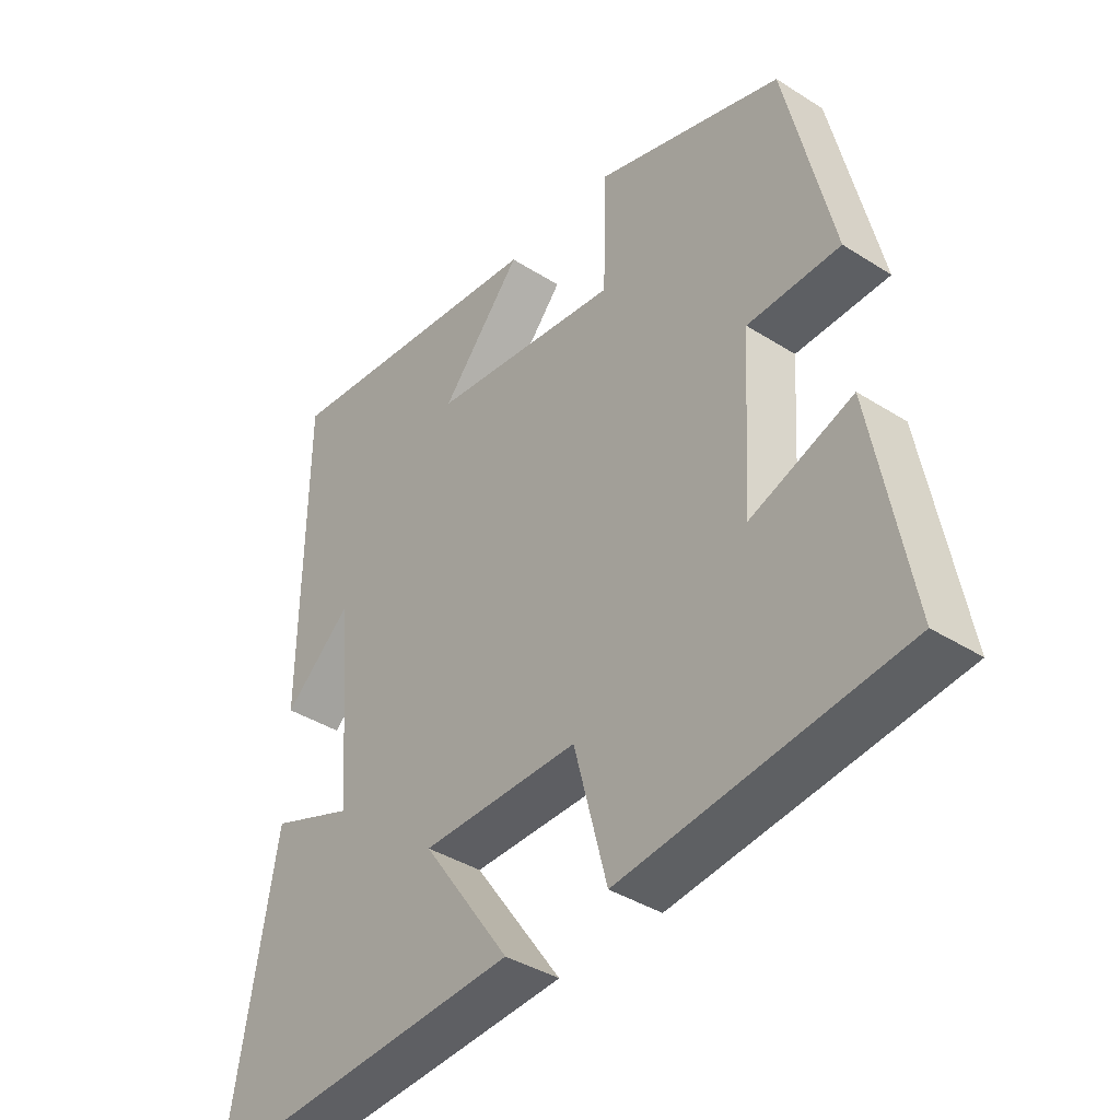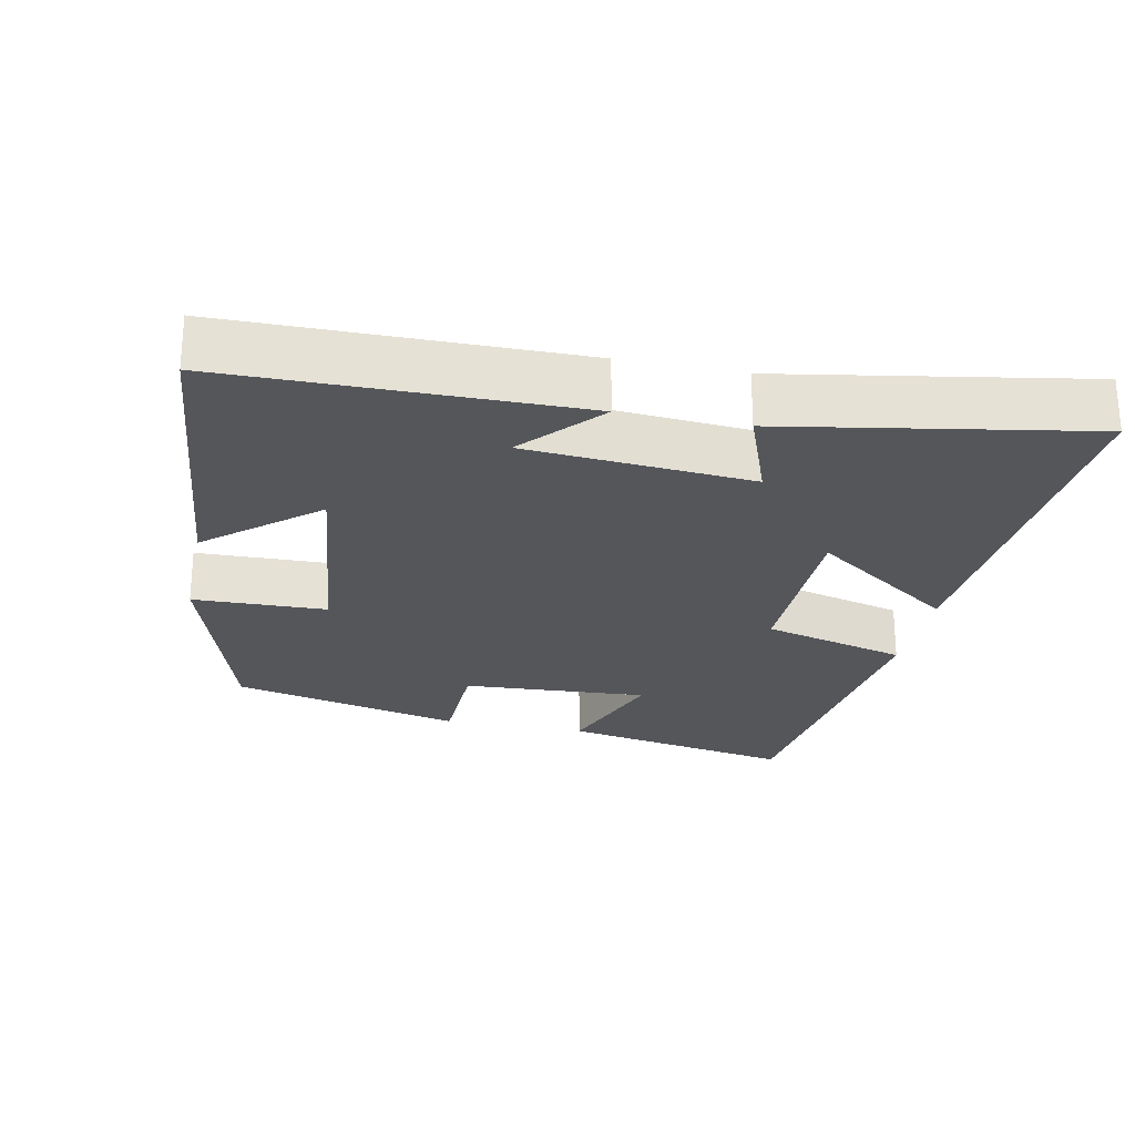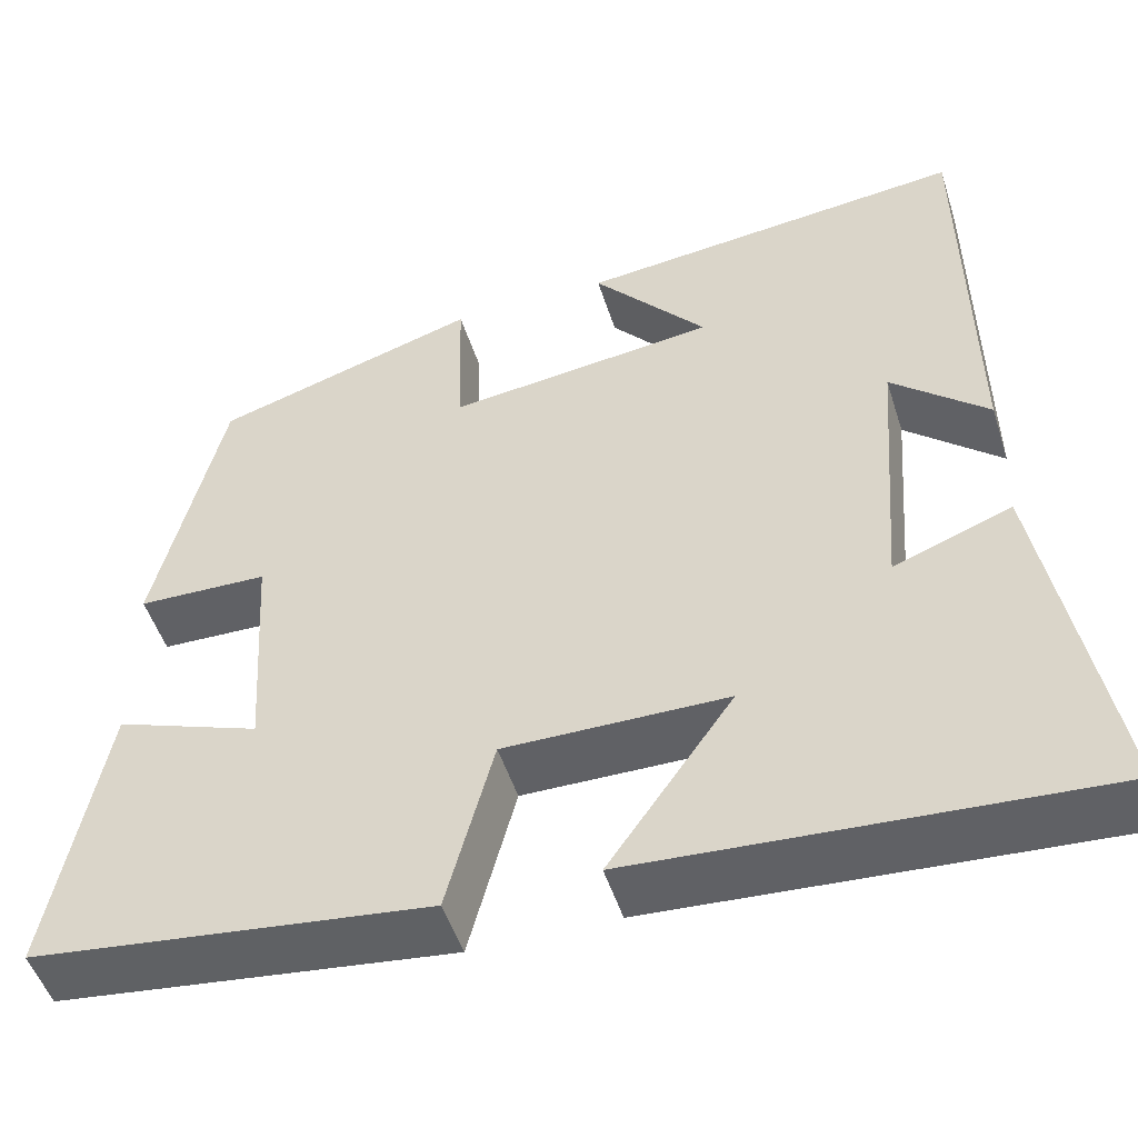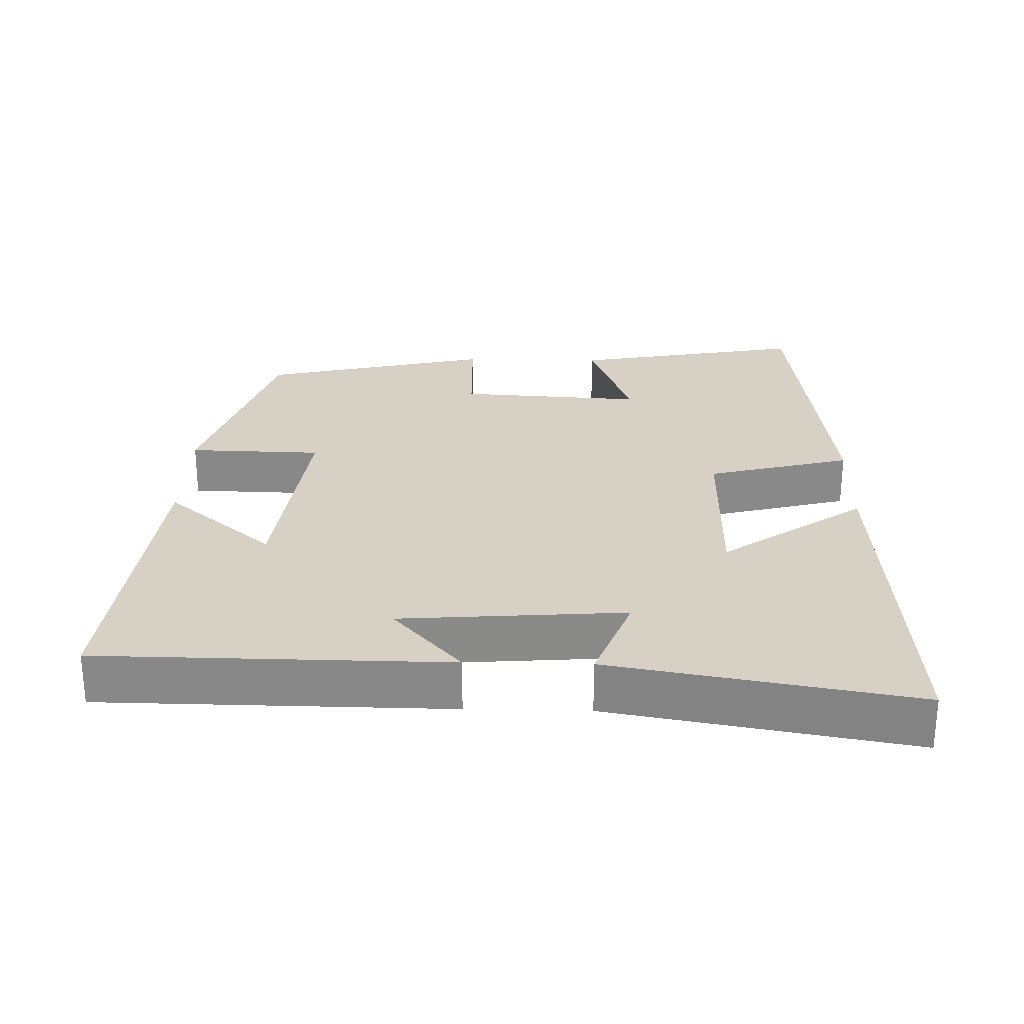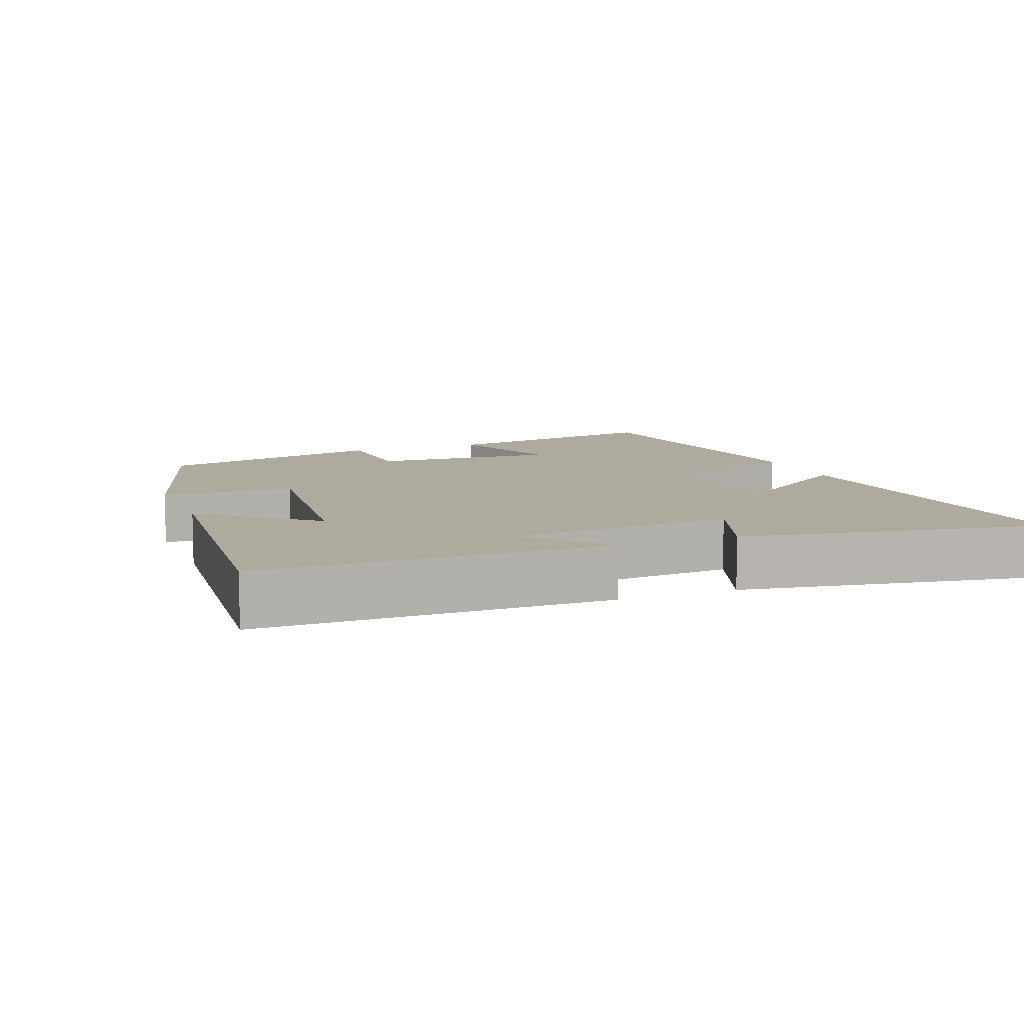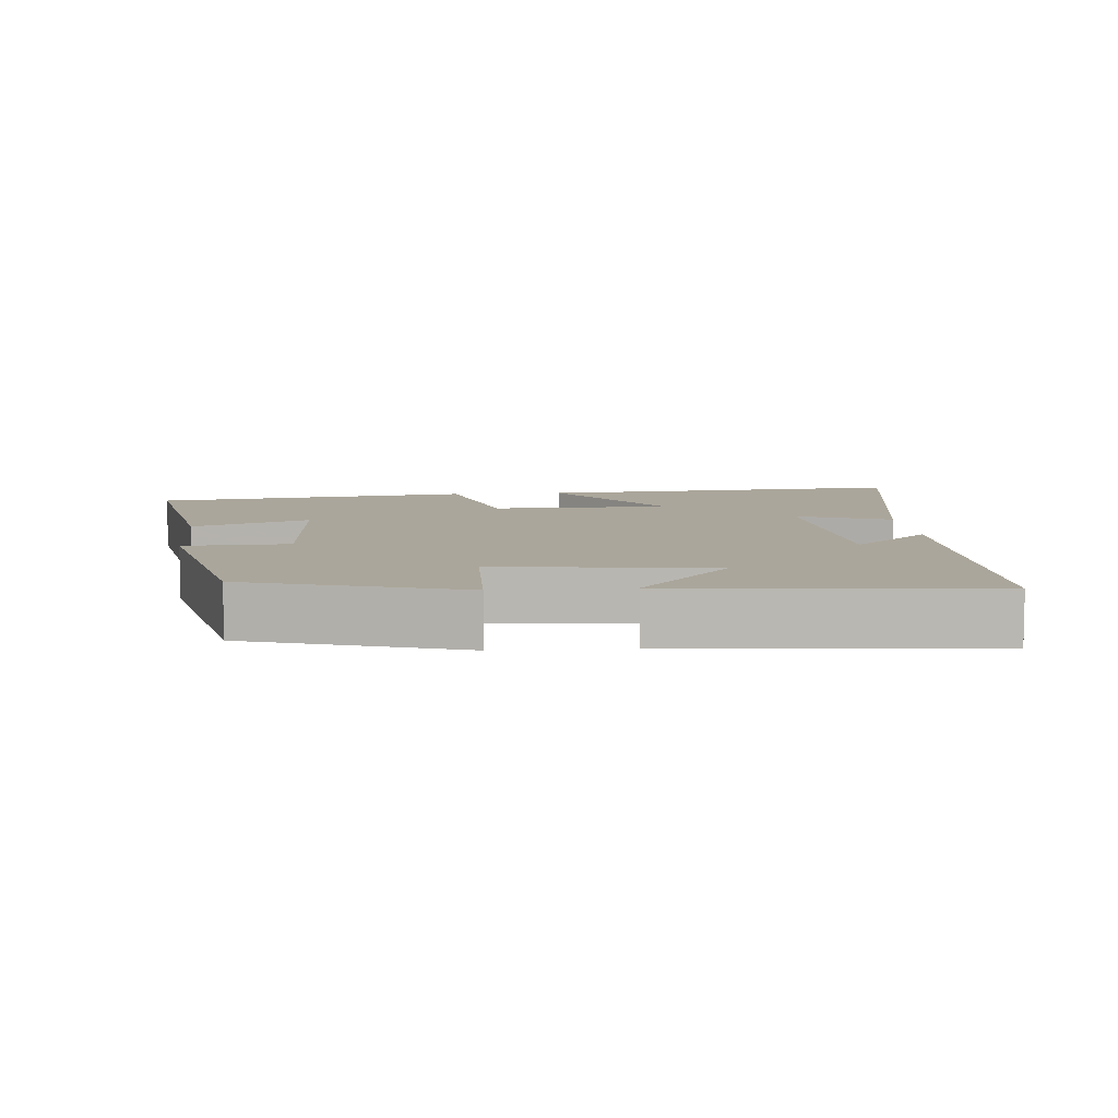
<metadata>
{"format":"obj","ext":"obj","renderer":"f3d","projection":"perspective","resolution":1024,"background":"white","views":[{"elev":-38.8,"azim":-128.7,"up":"+Z"},{"elev":-25.2,"azim":78.2,"up":"+Y"},{"elev":-50.1,"azim":17.5,"up":"+Z"},{"elev":26.9,"azim":91.4,"up":"+Y"},{"elev":9.2,"azim":68.3,"up":"+Y"},{"elev":8.0,"azim":-5.1,"up":"+Y"}]}
</metadata>
<code>
v 0.575 0.07 -0.534
v 0.052 0.07 -0.5
v 0.193 0.07 -0.3
v -0.059 0.07 -0.298
v -0.112 0.07 -0.5
v -0.561 0.07 -0.446
v -0.5 0.07 -0.119
v -0.336 0.07 -0.179
v -0.352 0.07 0.081
v -0.5 0.07 0.085
v -0.424 0.07 0.408
v -0.124 0.07 0.5
v -0.119 0.07 0.313
v 0.185 0.07 0.349
v 0.056 0.07 0.5
v 0.495 0.07 0.545
v 0.5 0.07 0.057
v 0.391 0.07 0.153
v 0.367 0.07 -0.161
v 0.5 0.07 -0.111
v 0.575 0 -0.534
v 0.052 0 -0.5
v 0.193 0 -0.3
v -0.059 0 -0.298
v -0.112 0 -0.5
v -0.561 0 -0.446
v -0.5 0 -0.119
v -0.336 0 -0.179
v -0.352 0 0.081
v -0.5 0 0.085
v -0.424 0 0.408
v -0.124 0 0.5
v -0.119 0 0.313
v 0.185 0 0.349
v 0.056 0 0.5
v 0.495 0 0.545
v 0.5 0 0.057
v 0.391 0 0.153
v 0.367 0 -0.161
v 0.5 0 -0.111
f 19 20 1 2
f 15 16 17 18
f 14 15 18
f 13 14 18 19
f 10 11 12 13
f 9 10 13
f 8 9 13 19
f 5 6 7 8
f 4 5 8
f 3 4 8 19
f 2 3 19
f 22 21 40 39
f 38 37 36 35
f 38 35 34
f 39 38 34 33
f 33 32 31 30
f 33 30 29
f 39 33 29 28
f 28 27 26 25
f 28 25 24
f 39 28 24 23
f 39 23 22
f 1 21 22 2
f 2 22 23 3
f 3 23 24 4
f 4 24 25 5
f 5 25 26 6
f 6 26 27 7
f 7 27 28 8
f 8 28 29 9
f 9 29 30 10
f 10 30 31 11
f 11 31 32 12
f 12 32 33 13
f 13 33 34 14
f 14 34 35 15
f 15 35 36 16
f 16 36 37 17
f 17 37 38 18
f 18 38 39 19
f 19 39 40 20
f 20 40 21 1

</code>
